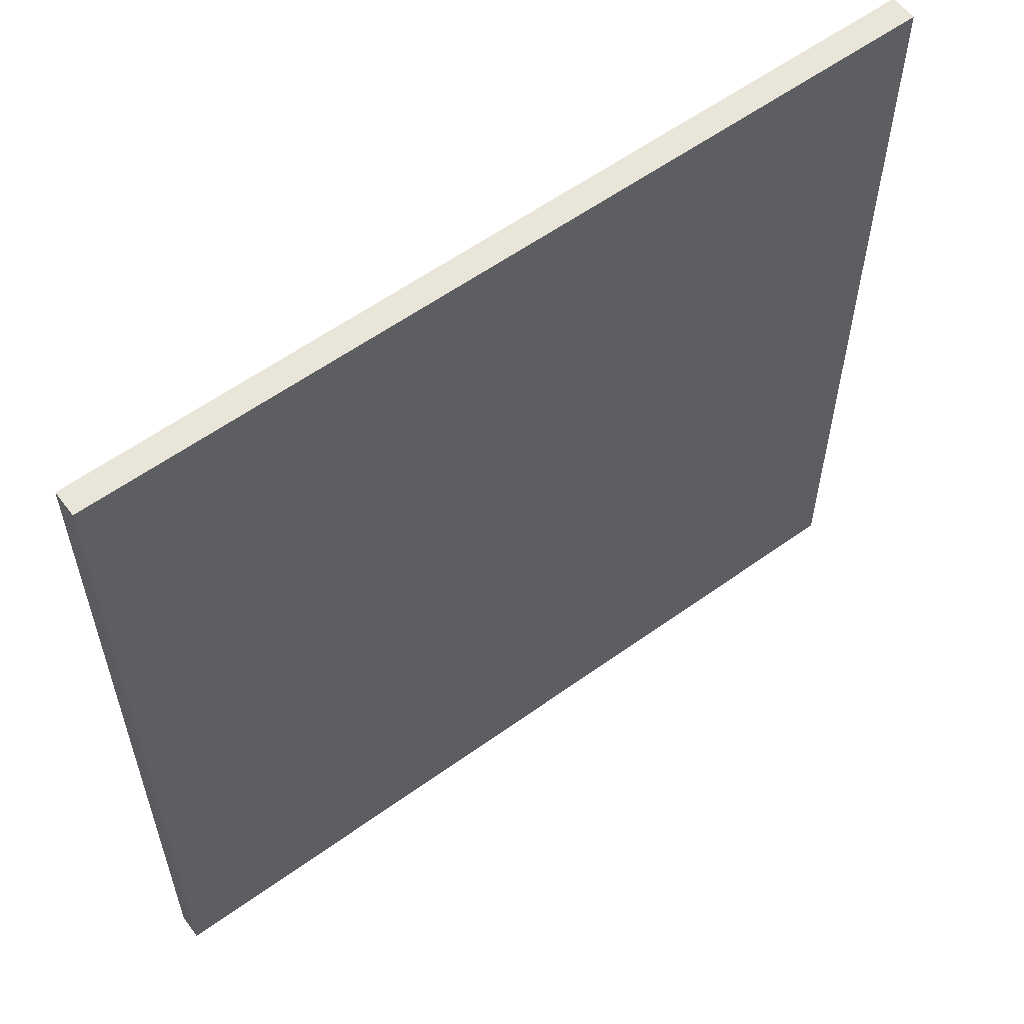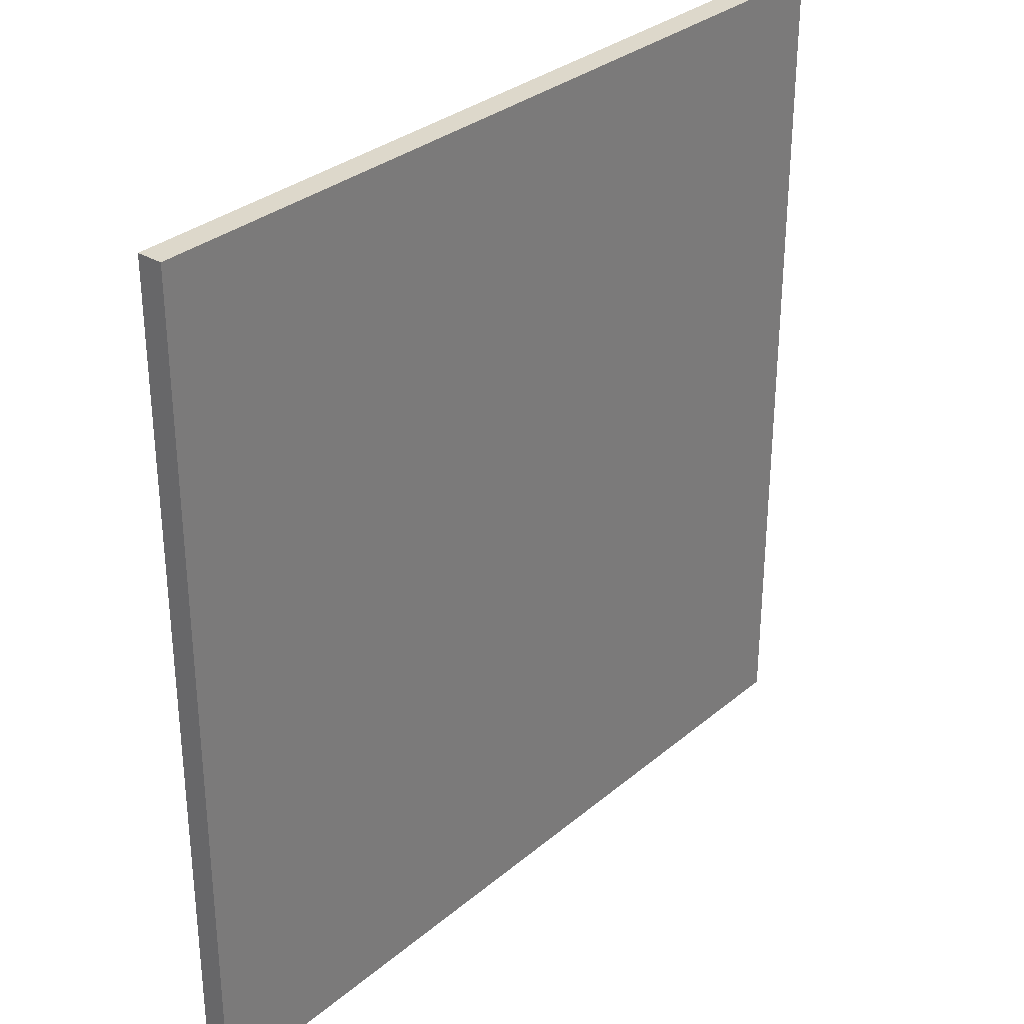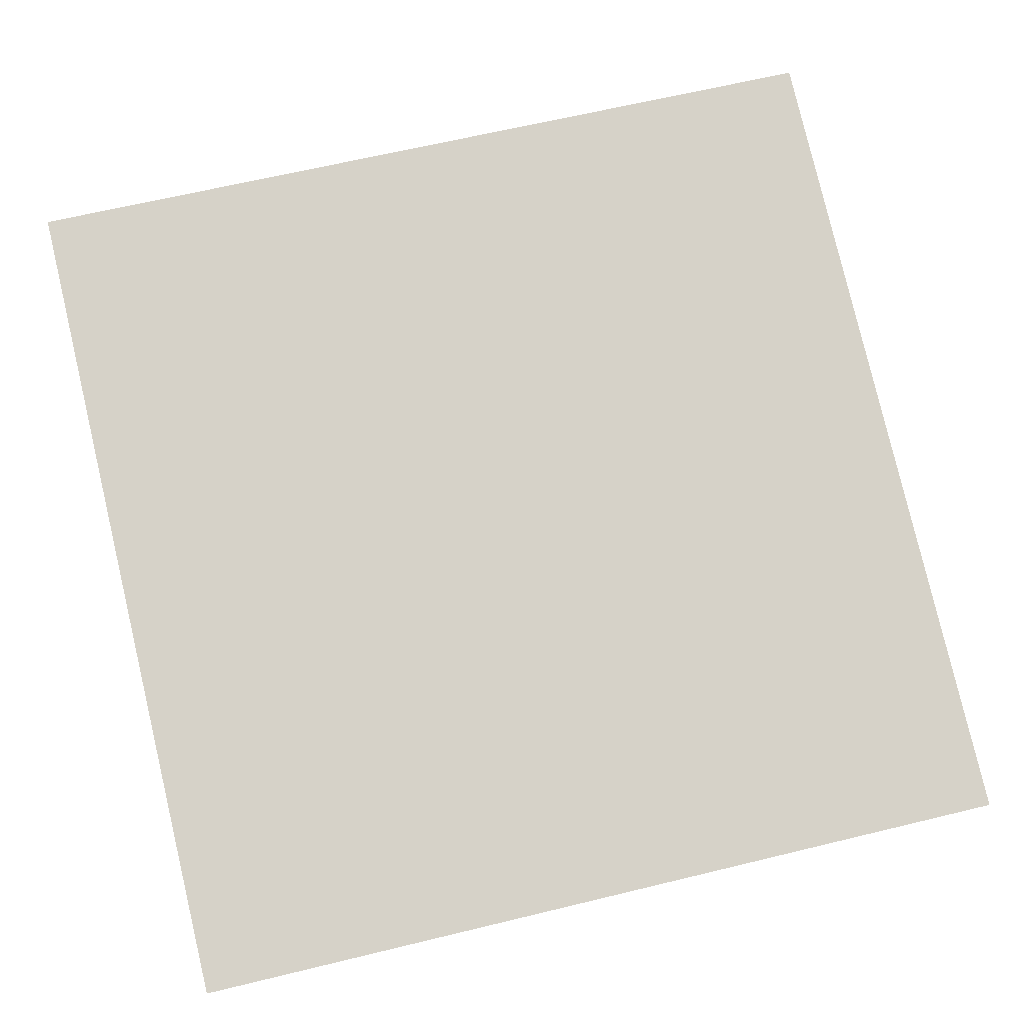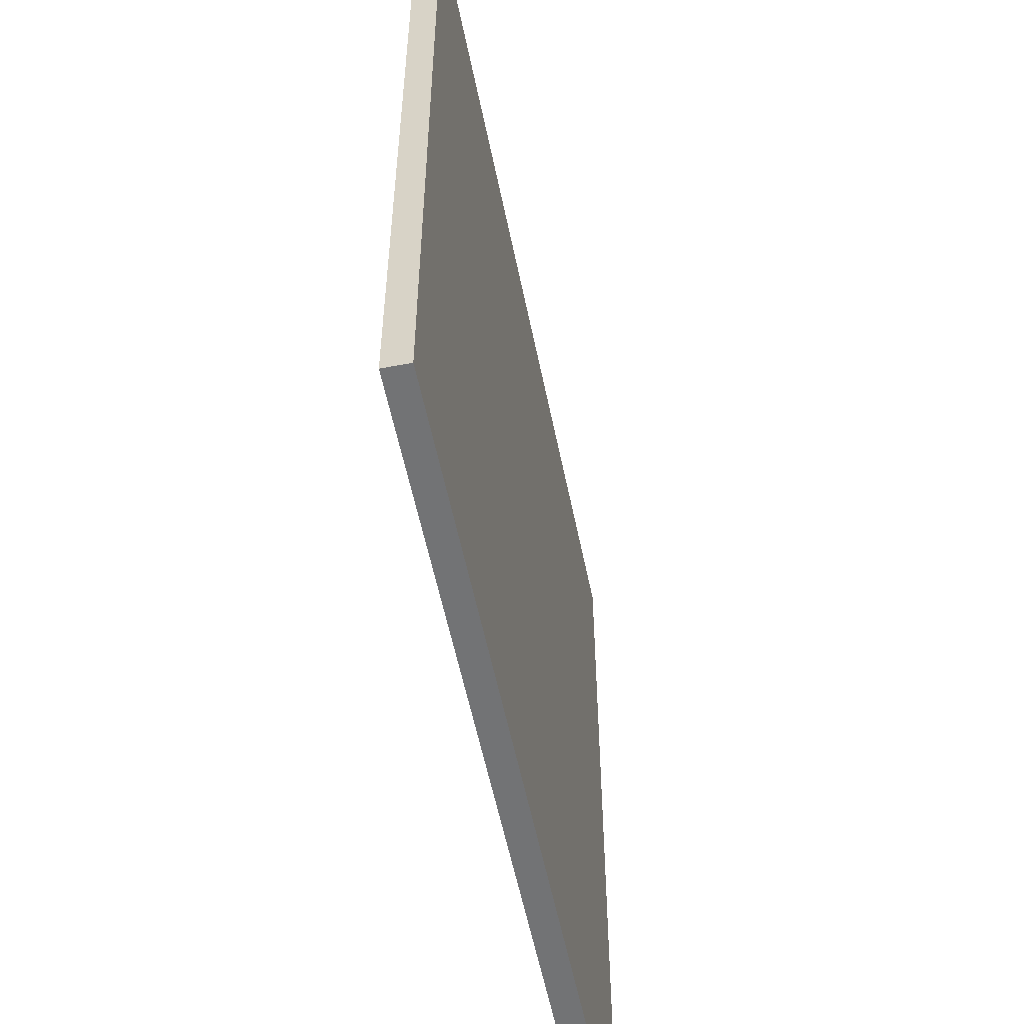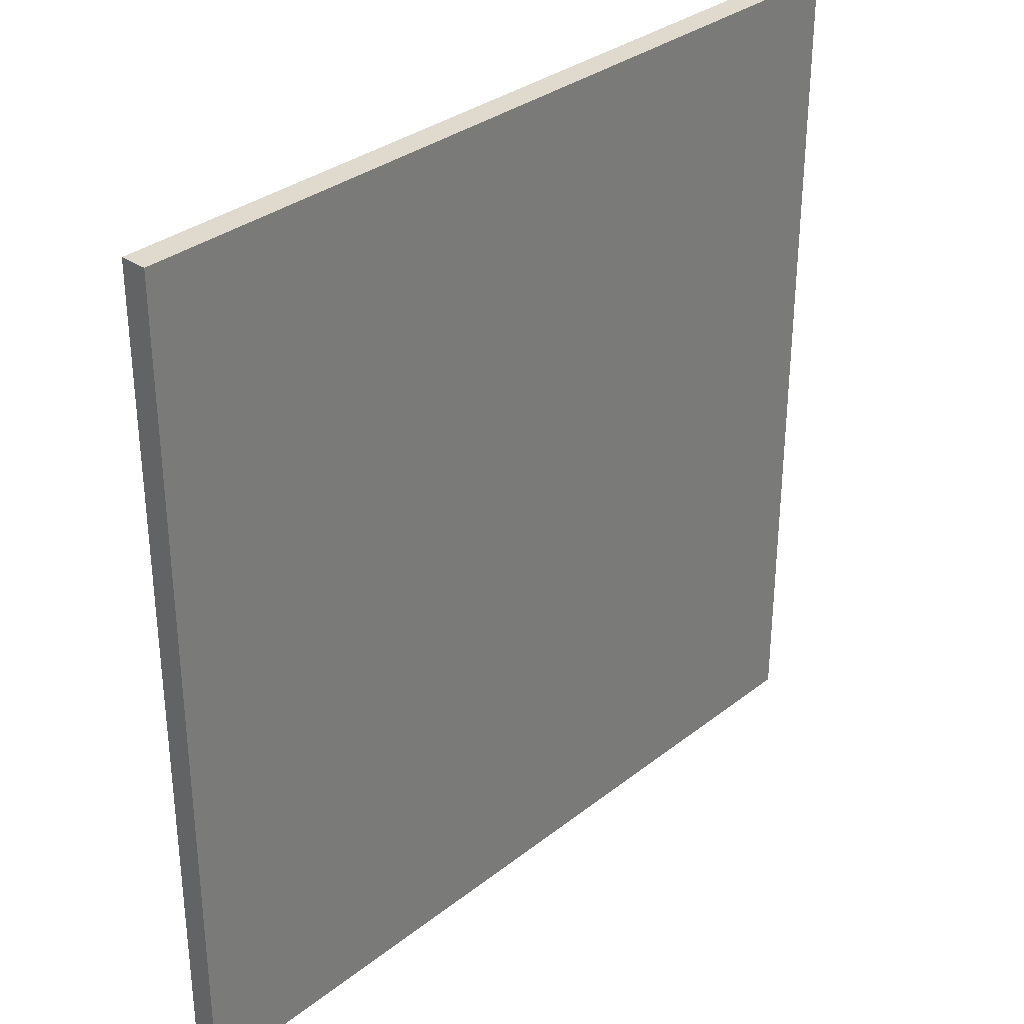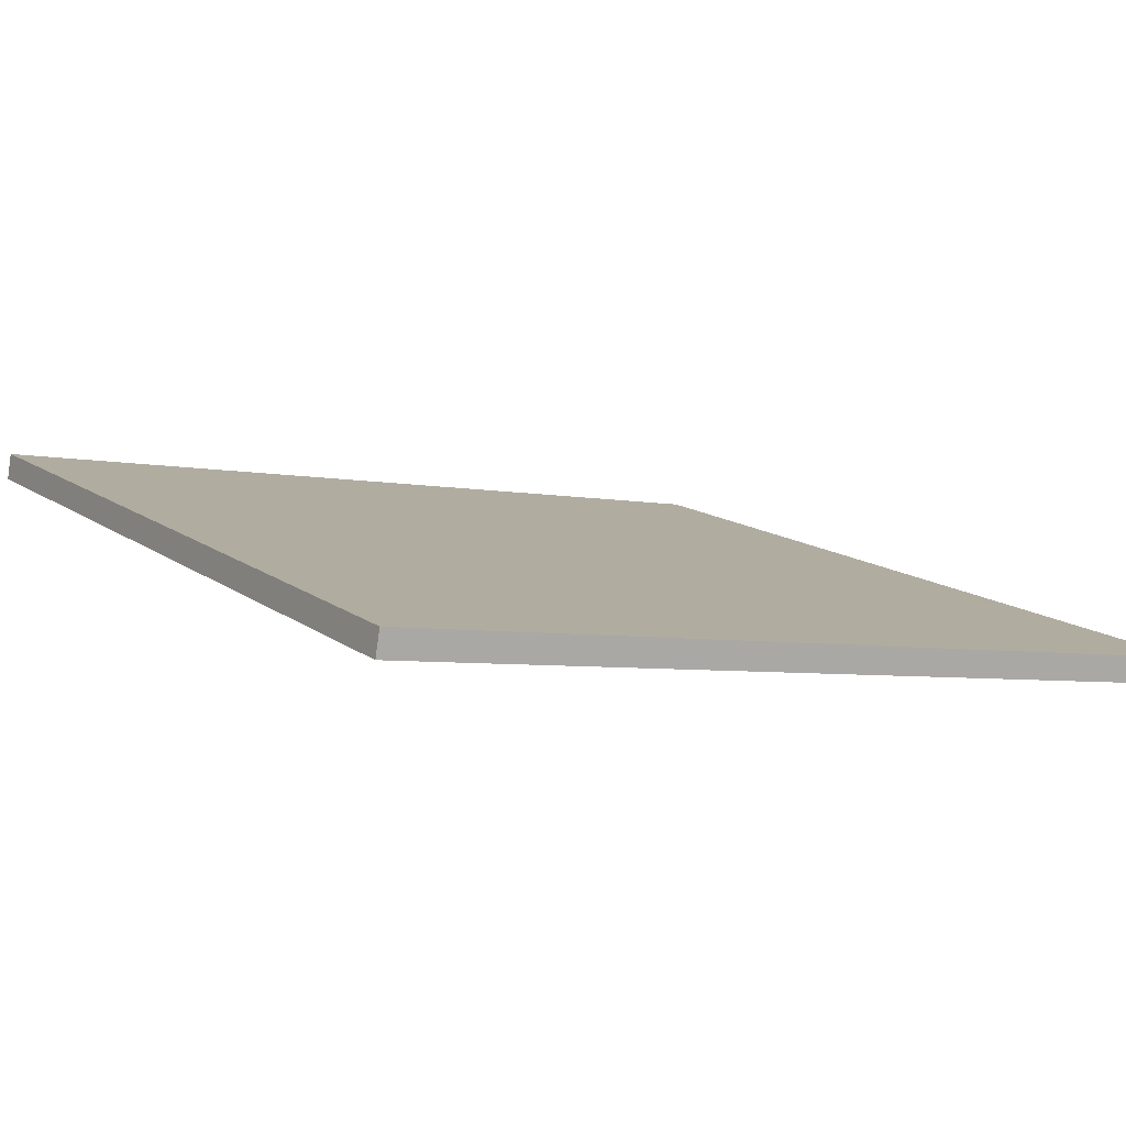
<metadata>
{"format":"obj","ext":"obj","renderer":"f3d","projection":"perspective","resolution":1024,"background":"white","views":[{"elev":58.4,"azim":-21.4,"up":"+Z"},{"elev":31.5,"azim":-34.3,"up":"+Z"},{"elev":64.0,"azim":-103.8,"up":"+Y"},{"elev":-55.8,"azim":-63.3,"up":"+Z"},{"elev":32.6,"azim":148.1,"up":"+Z"},{"elev":-5.2,"azim":-122.5,"up":"+Y"}]}
</metadata>
<code>
v 39.89 24.04 -4.565
v 39.89 24.04 4.565
v 39.96 23.77 -4.565
v 39.96 23.77 4.565
v 48.69 26.45 -4.565
v 48.69 26.45 4.565
v 48.77 26.17 -4.565
v 48.77 26.17 4.565
f 1 3 4
f 4 2 1
f 5 6 8
f 8 7 5
f 1 2 6
f 6 5 1
f 3 7 8
f 8 4 3
f 1 5 7
f 7 3 1
f 2 4 8
f 8 6 2

</code>
